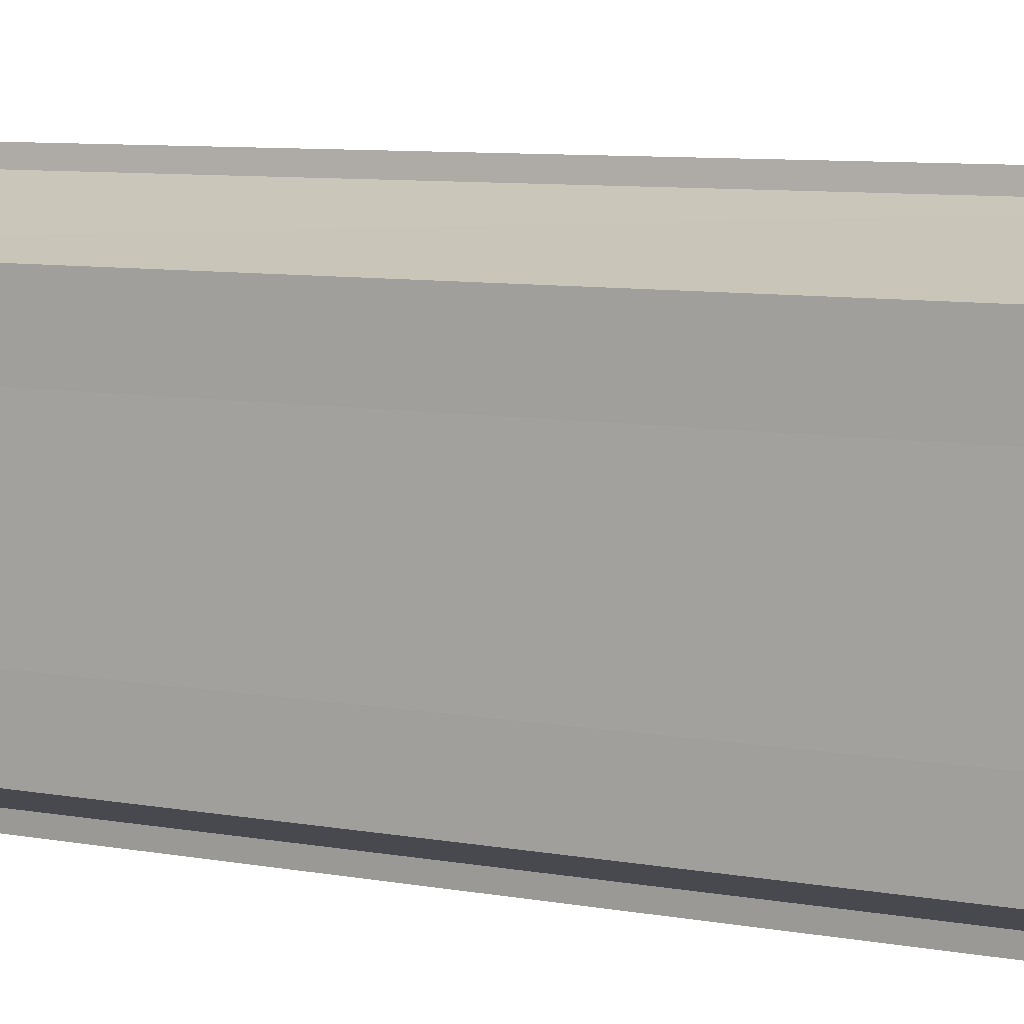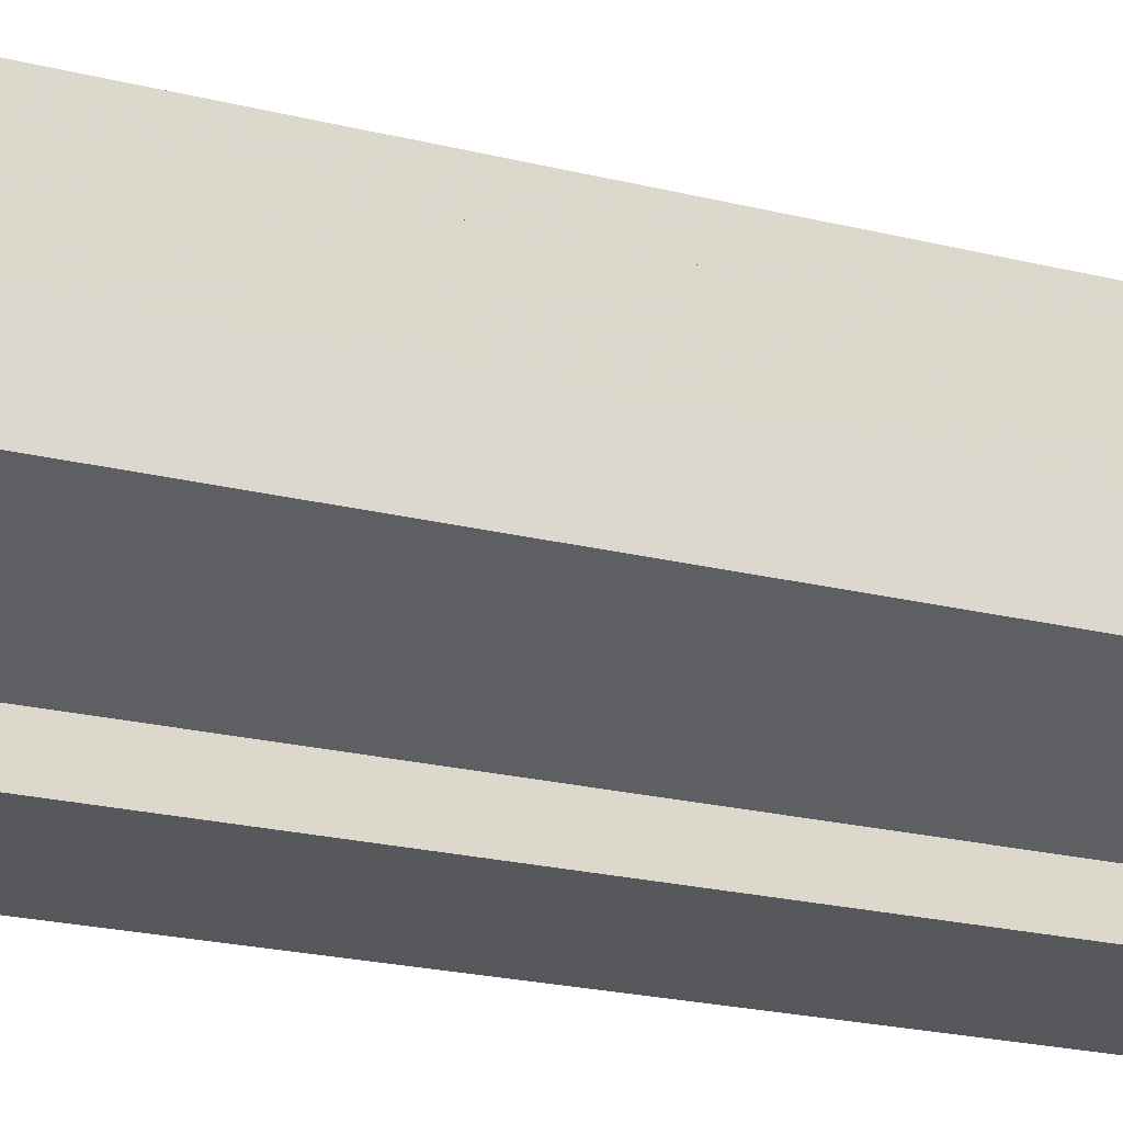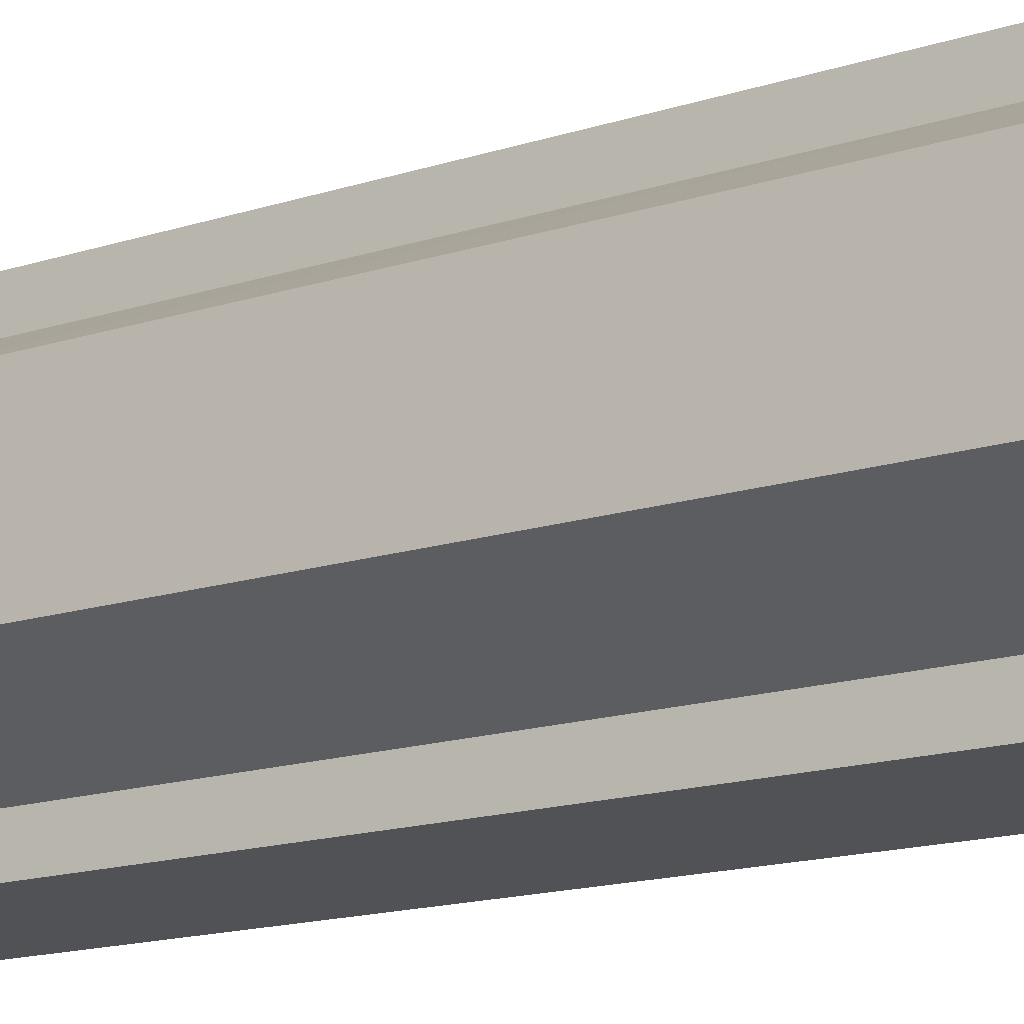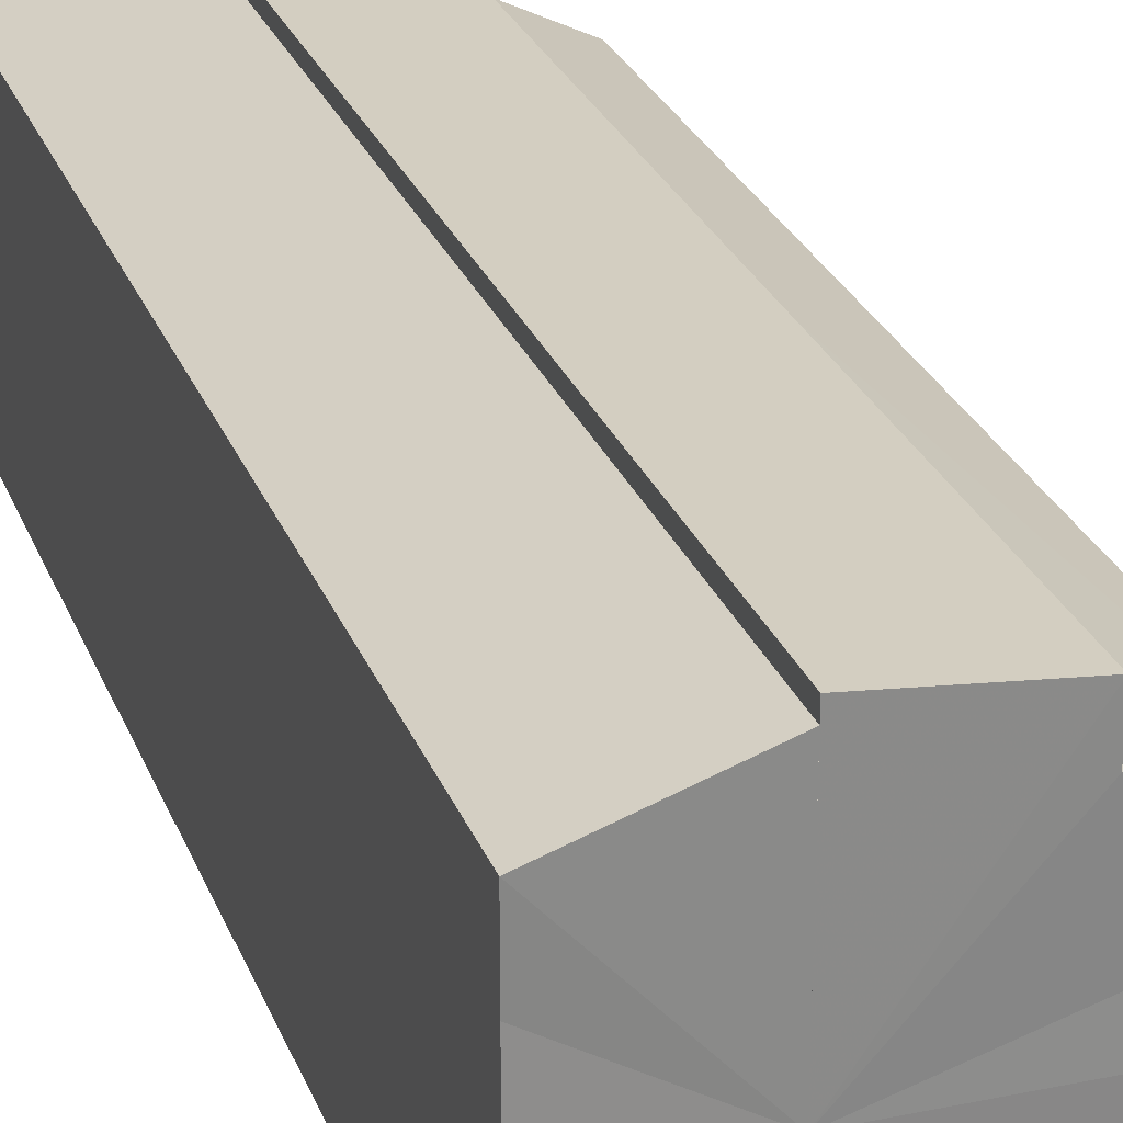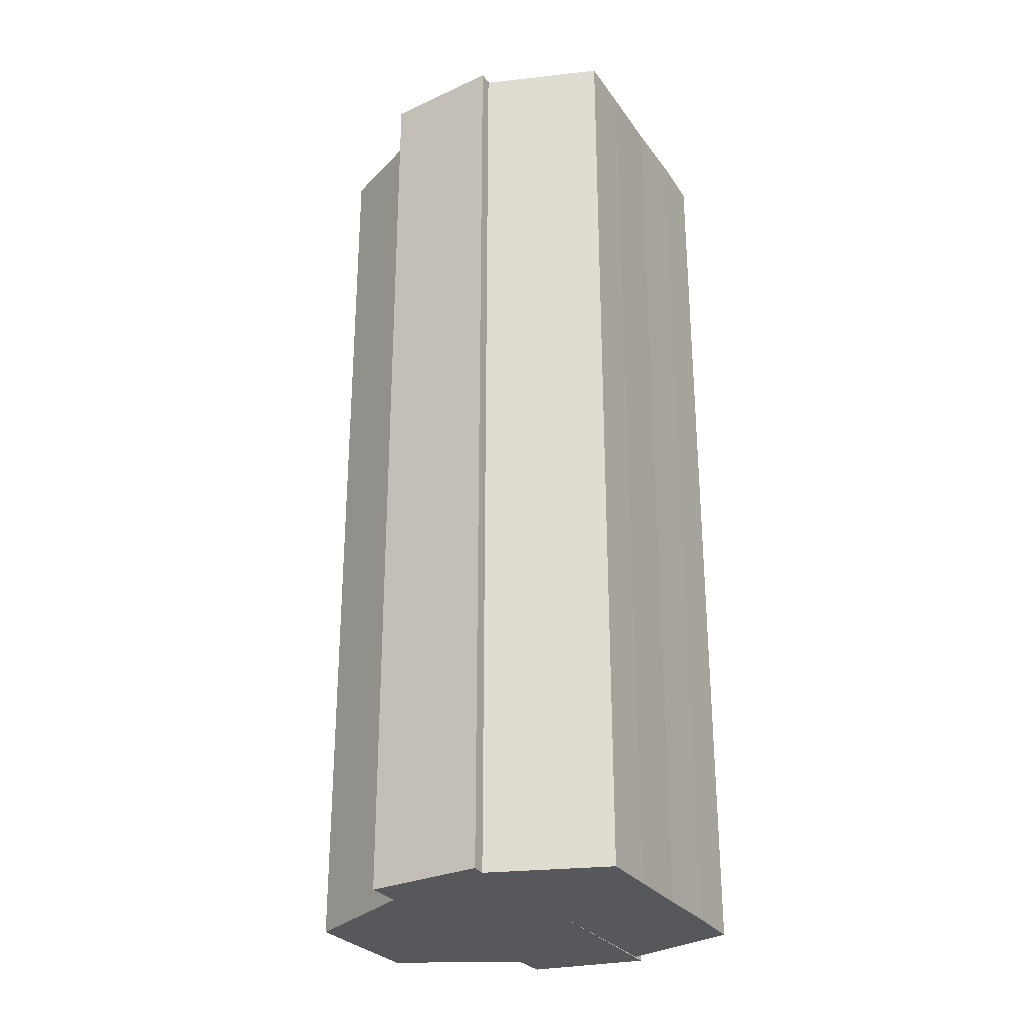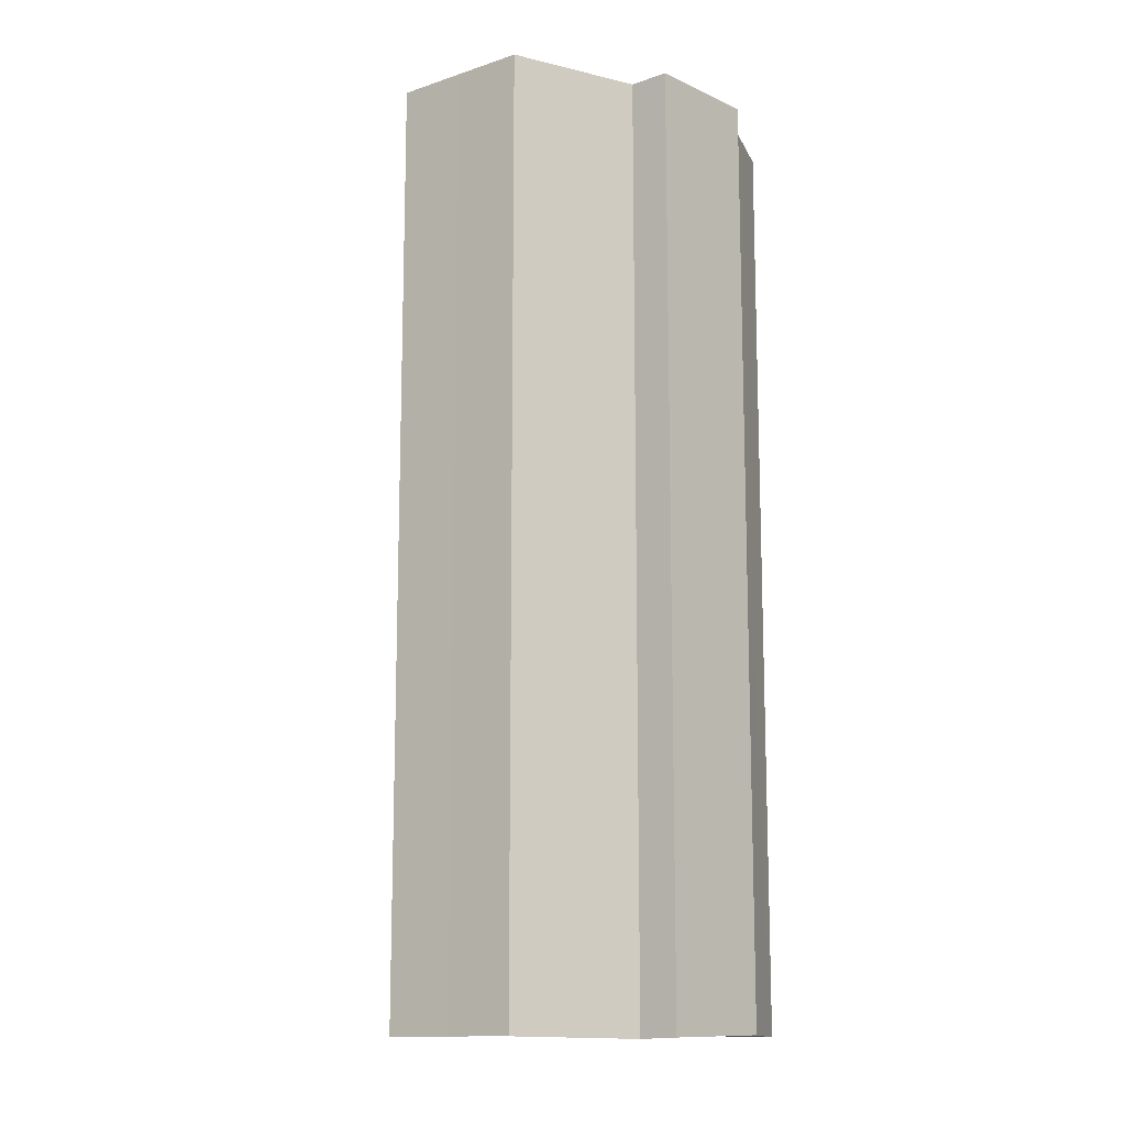
<metadata>
{"format":"obj","ext":"obj","renderer":"f3d","projection":"perspective","resolution":1024,"background":"white","views":[{"elev":7.3,"azim":-60.4,"up":"+Z"},{"elev":-21.9,"azim":66.3,"up":"+Z"},{"elev":-15.8,"azim":124.1,"up":"+Z"},{"elev":26.6,"azim":-18.2,"up":"+Z"},{"elev":-28.2,"azim":-152.0,"up":"+Y"},{"elev":-12.7,"azim":126.1,"up":"+Y"}]}
</metadata>
<code>
o 379
v 2229 1869 15.05
v 2229 1869 15.05
v 2229 1869 15.05
v 2229 1869 15.05
v 2229 1869 15.05
v 2229 1869 15.05
v 2229 1869 15.05
v 2229 1869 15.04
v 2229 1869 15.05
v 2229 1869 15.03
v 2229 1869 15.04
v 2229 1869 15.03
v 2229 1869 15.03
v 2229 1869 15.02
v 2229 1869 15.03
v 2229 1869 15.02
v 2229 1869 15.02
v 2229 1869 15.05
v 2229 1869 15.05
v 2229 1869 15.05
v 2229 1869 15.04
v 2229 1869 15.04
v 2229 1869 15.03
v 2229 1869 15.03
v 2229 1869 15.03
v 2229 1869 15.03
v 2229 1869 15.02
v 2229 1869 15.02
v 2229 1869 15.02
v 2229 1869 15.02
v 2229 1869 15.02
v 2229 1869 15.02
v 2229 1869 15.02
v 2229 1869 15.02
v 2229 1869 15.03
v 2229 1869 15.02
v 2229 1869 15.02
v 2229 1869 15.03
v 2229 1869 15.03
v 2229 1869 15.04
v 2229 1869 15.05
v 2229 1869 15.05
v 2229 1869 15.05
v 2229 1869 15.05
v 2229 1869 15.05
v 2229 1869 15.04
v 2229 1869 15.03
v 2229 1869 15.03
v 2229 1869 15.02
v 2229 1869 15.02
v 2229 1869 15.02
v 2229 1869 15.02
v 2229 1869 15.02
v 2229 1869 15.02
v 2229 1869 15.02
v 2229 1869 15.03
v 2229 1869 15.02
v 2229 1869 15.03
v 2229 1869 15.03
v 2229 1869 15.04
v 2229 1869 15.05
v 2229 1869 15.05
v 2229 1869 15.05
v 2229 1869 15.05
v 2229 1869 15.05
v 2229 1869 15.04
v 2229 1869 15.05
v 2229 1869 15.05
v 2229 1869 15.05
v 2229 1869 15.05
v 2229 1869 15.05
v 2229 1869 15.03
v 2229 1869 15.04
v 2229 1869 15.03
v 2229 1869 15.03
v 2229 1869 15.02
v 2229 1869 15.03
v 2229 1869 15.02
v 2229 1869 15.02
v 2229 1869 15.02
v 2229 1869 15.02
v 2229 1869 15.03
v 2229 1869 15.02
v 2229 1869 15.03
v 2229 1869 15.03
v 2229 1869 15.04
v 2229 1869 15.03
v 2229 1869 15.05
v 2229 1869 15.04
v 2229 1869 15.05
v 2229 1869 15.05
v 2229 1869 15.05
v 2229 1869 15.05
v 2229 1869 15.04
v 2229 1869 15.03
v 2229 1869 15.03
v 2229 1869 15.02
v 2229 1869 15.02
f 1 2 3
f 4 2 5
f 6 7 5
f 7 8 9
f 8 10 11
f 10 12 13
f 12 14 15
f 14 16 17
f 18 19 20
f 20 21 22
f 22 23 24
f 24 25 26
f 26 27 28
f 28 29 30
f 29 31 32
f 32 33 34
f 35 34 36
f 35 36 37
f 35 37 38
f 35 38 39
f 35 39 40
f 35 40 41
f 35 41 42
f 35 42 43
f 35 44 45
f 35 45 46
f 35 46 47
f 35 47 48
f 35 48 49
f 35 49 50
f 51 52 53
f 53 54 55
f 56 54 33
f 56 57 54
f 56 58 57
f 56 59 58
f 56 60 59
f 56 61 60
f 56 62 61
f 63 62 64
f 56 65 62
f 66 67 63
f 68 65 69
f 70 71 68
f 72 73 66
f 74 75 72
f 76 77 74
f 78 79 76
f 80 81 78
f 81 82 83
f 82 84 85
f 84 86 87
f 86 88 89
f 88 90 91
f 56 92 93
f 56 94 92
f 56 95 94
f 56 96 95
f 56 97 96
f 56 98 97

</code>
